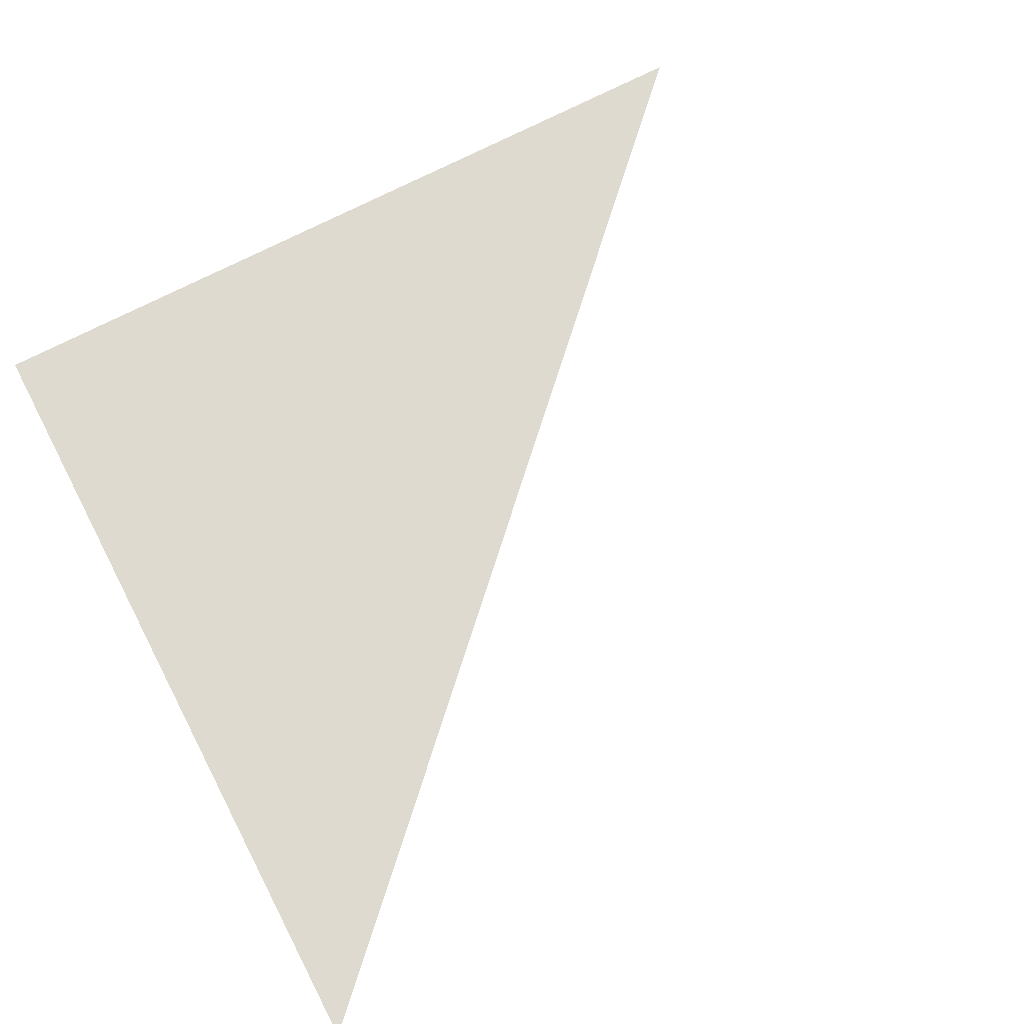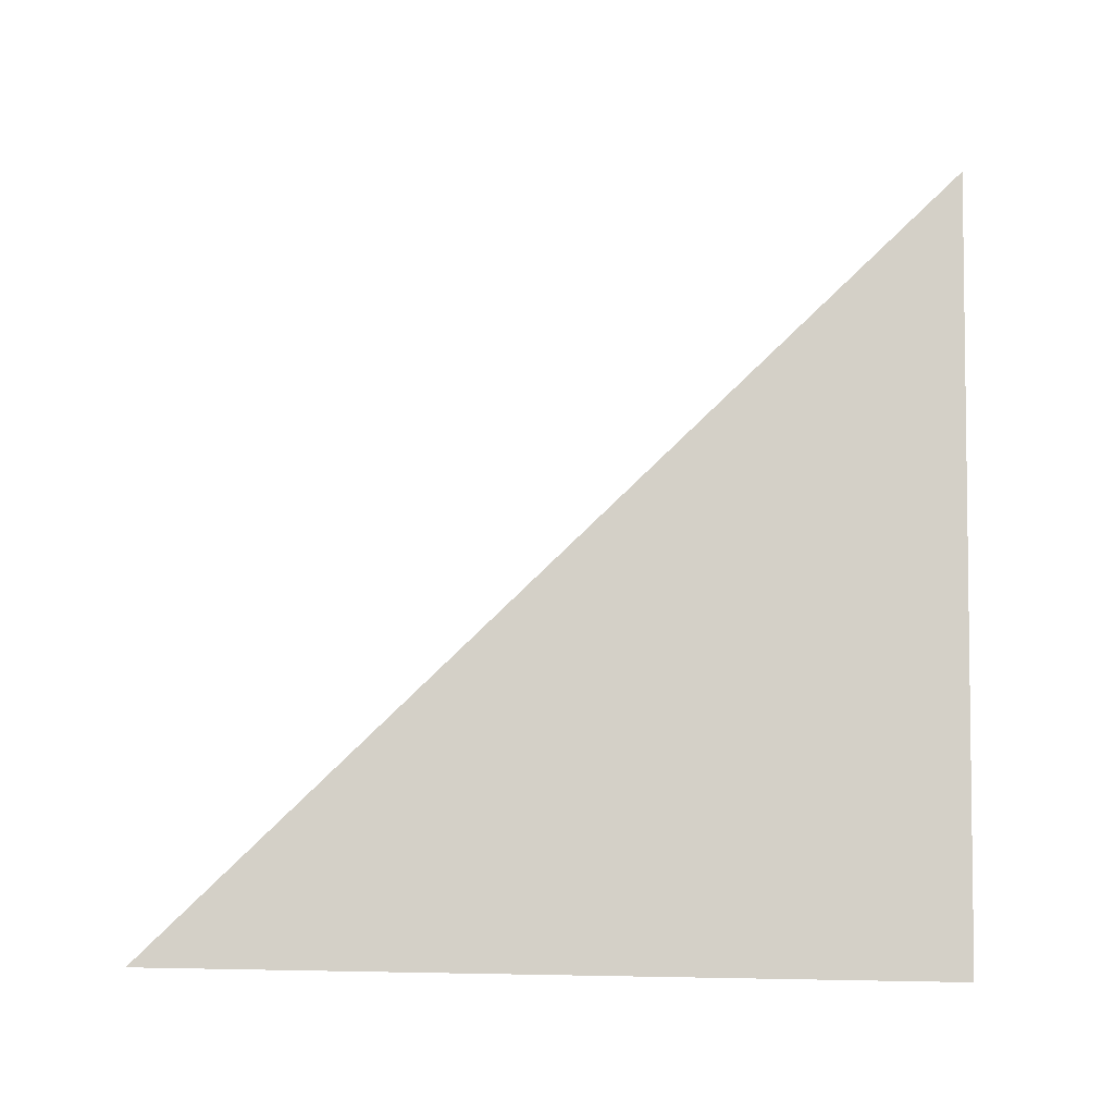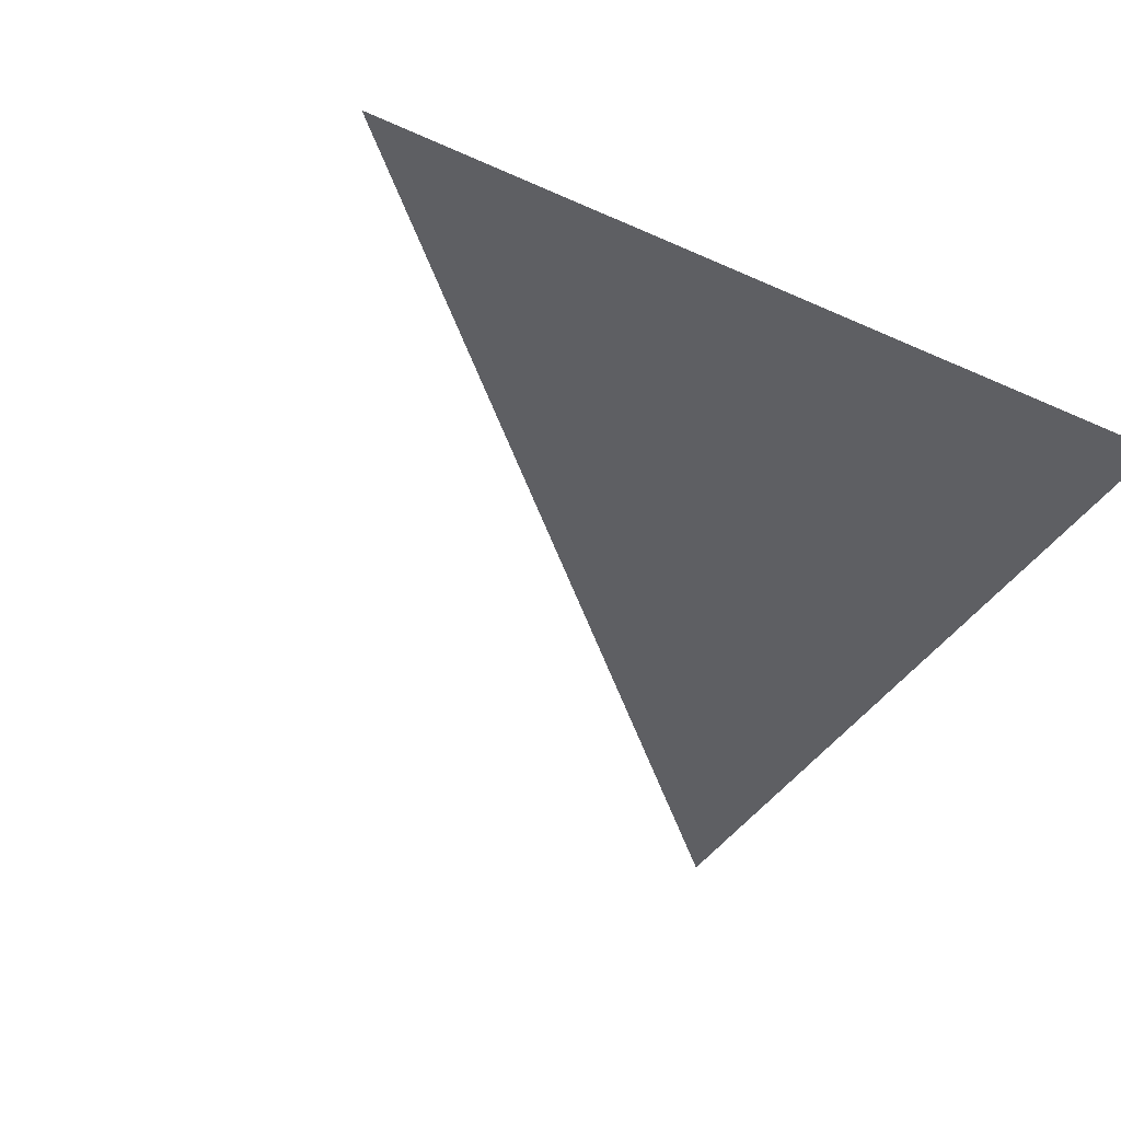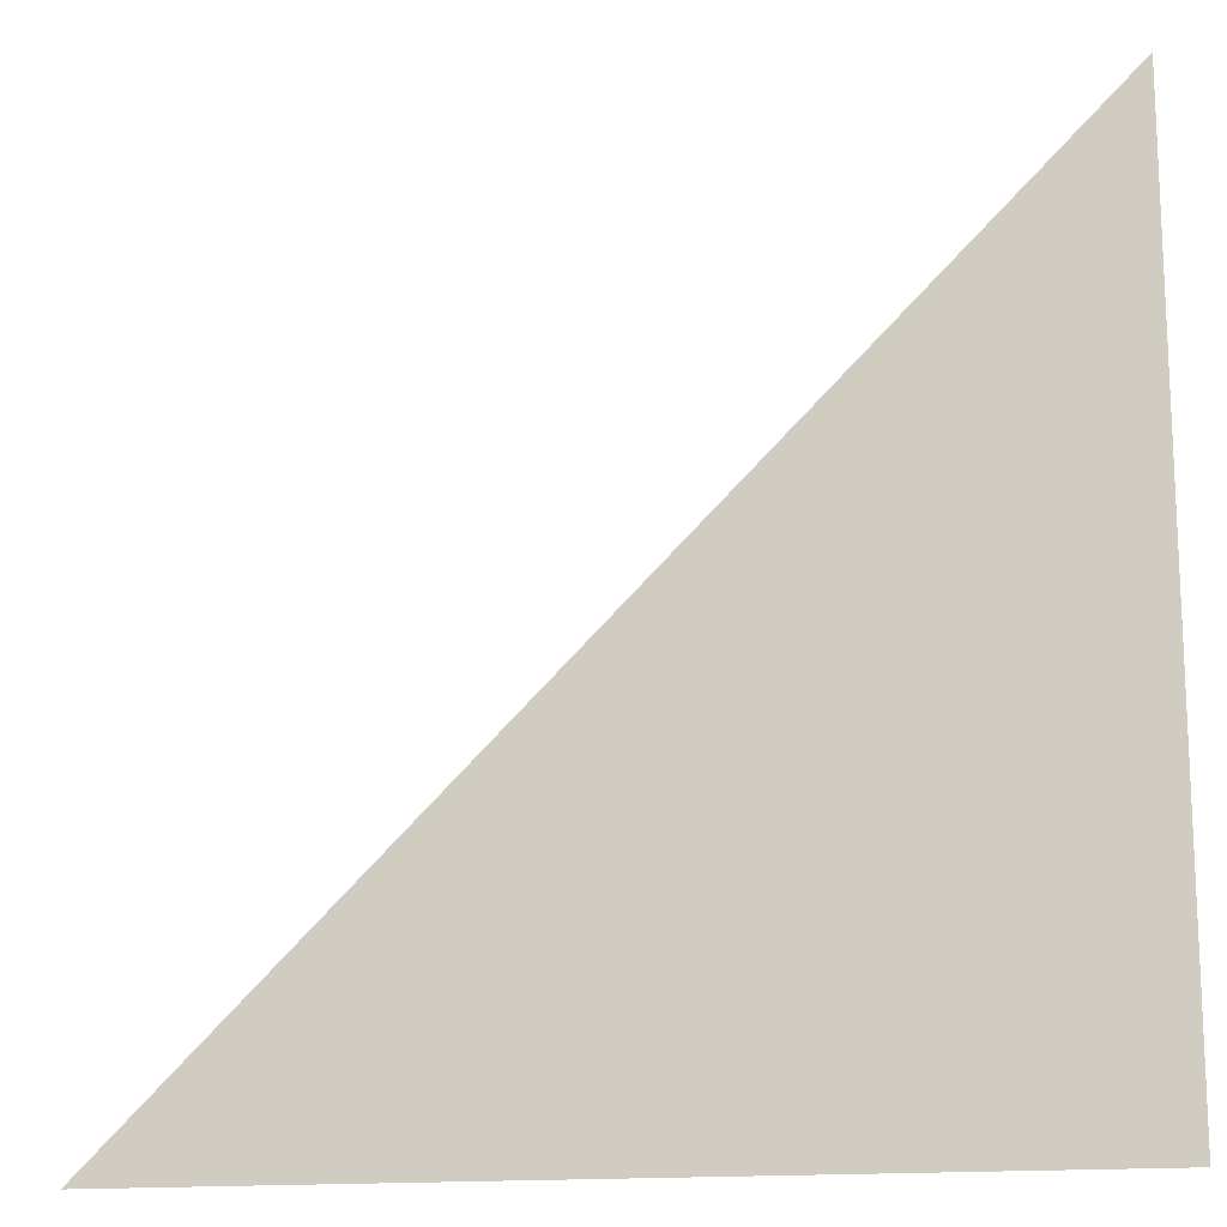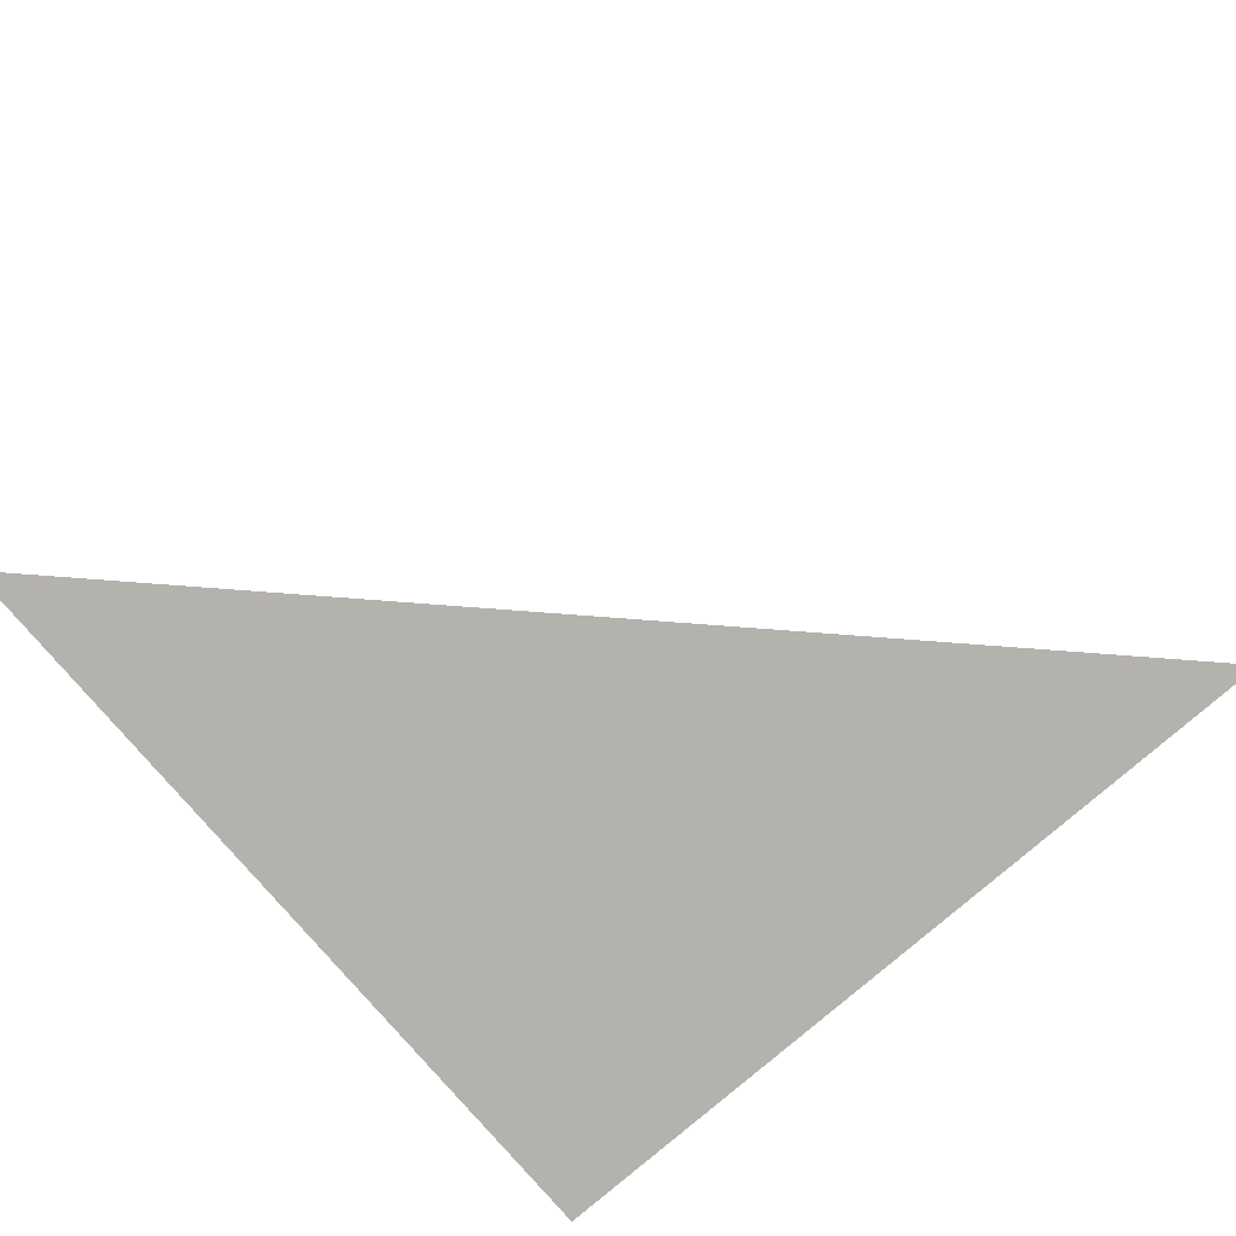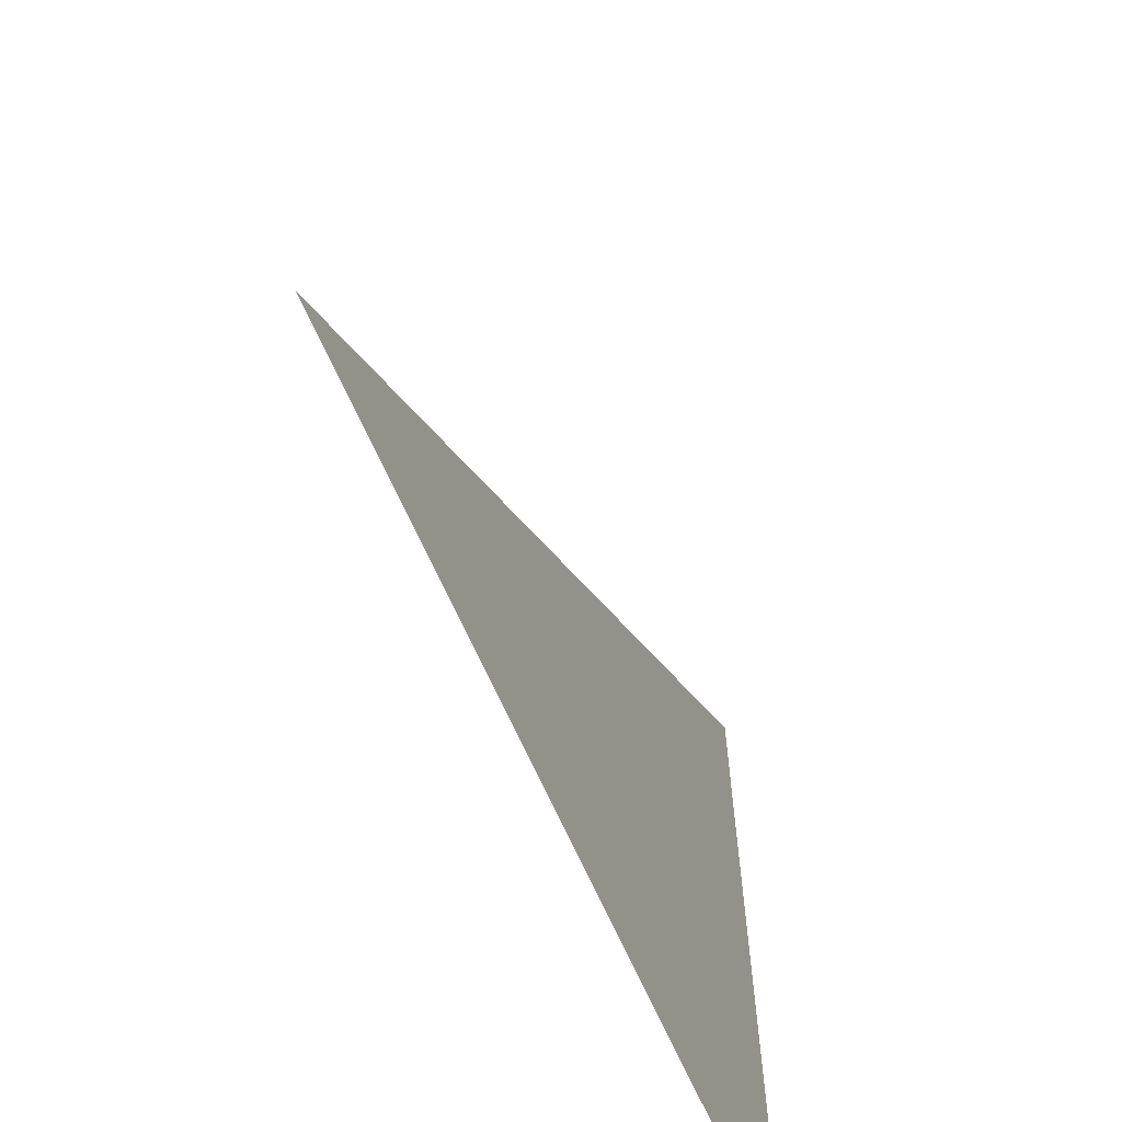
<metadata>
{"format":"obj","ext":"obj","renderer":"f3d","projection":"perspective","resolution":1024,"background":"white","views":[{"elev":70.7,"azim":62.4,"up":"+Z"},{"elev":80.0,"azim":-89.0,"up":"+Z"},{"elev":-40.5,"azim":-119.0,"up":"+Z"},{"elev":-15.6,"azim":-168.0,"up":"+Y"},{"elev":-79.5,"azim":130.7,"up":"+Z"},{"elev":-64.8,"azim":113.4,"up":"+Y"}]}
</metadata>
<code>
o Tri
v 1 0 0
v 0 1 0
v 0 0 0
f 1 2 3

</code>
